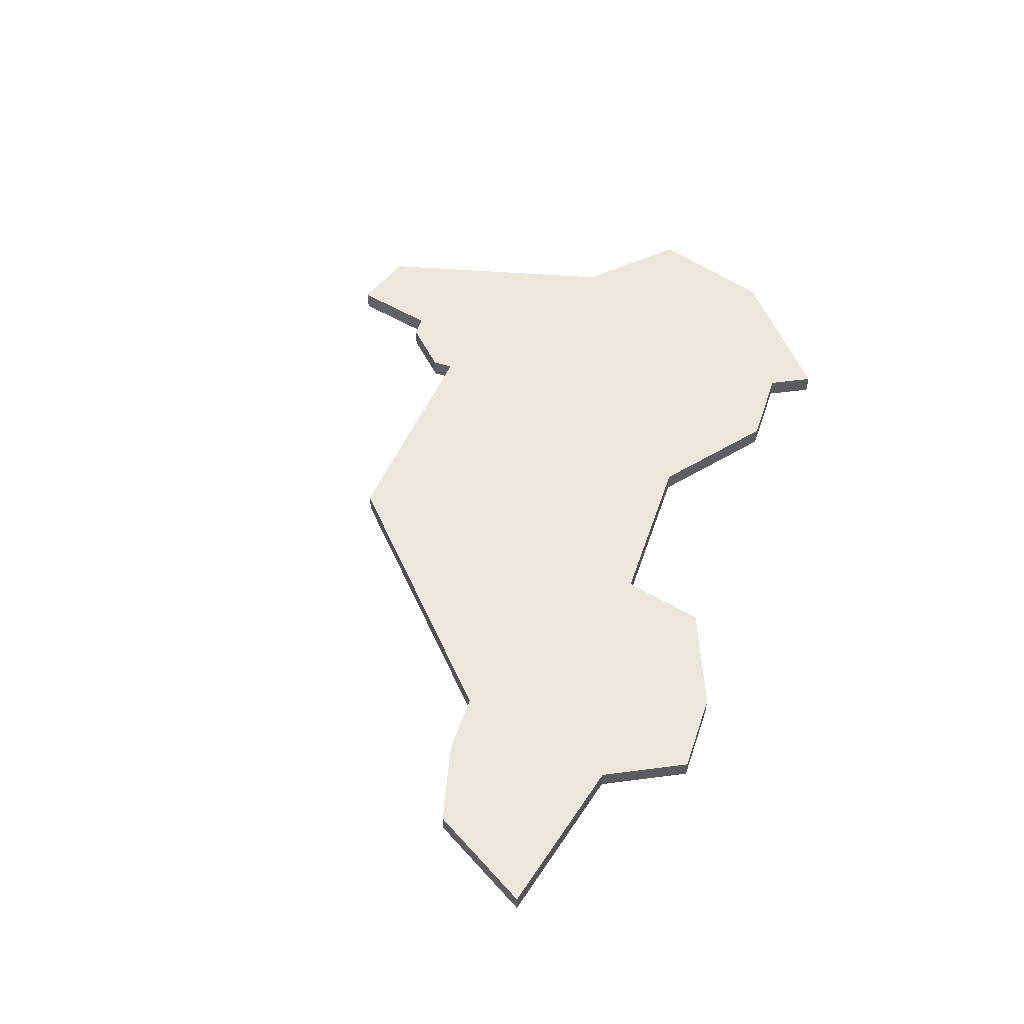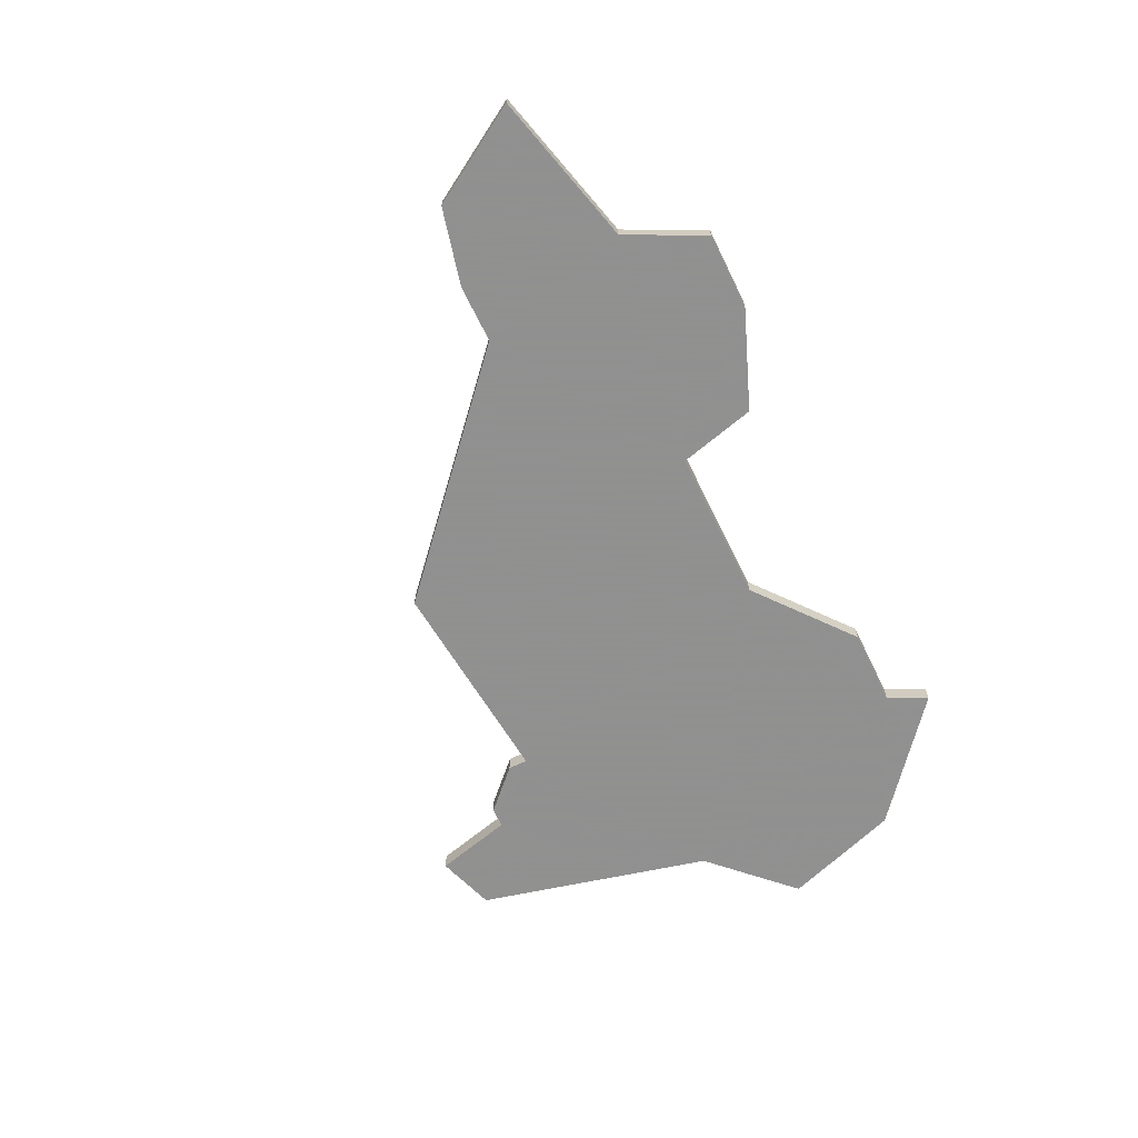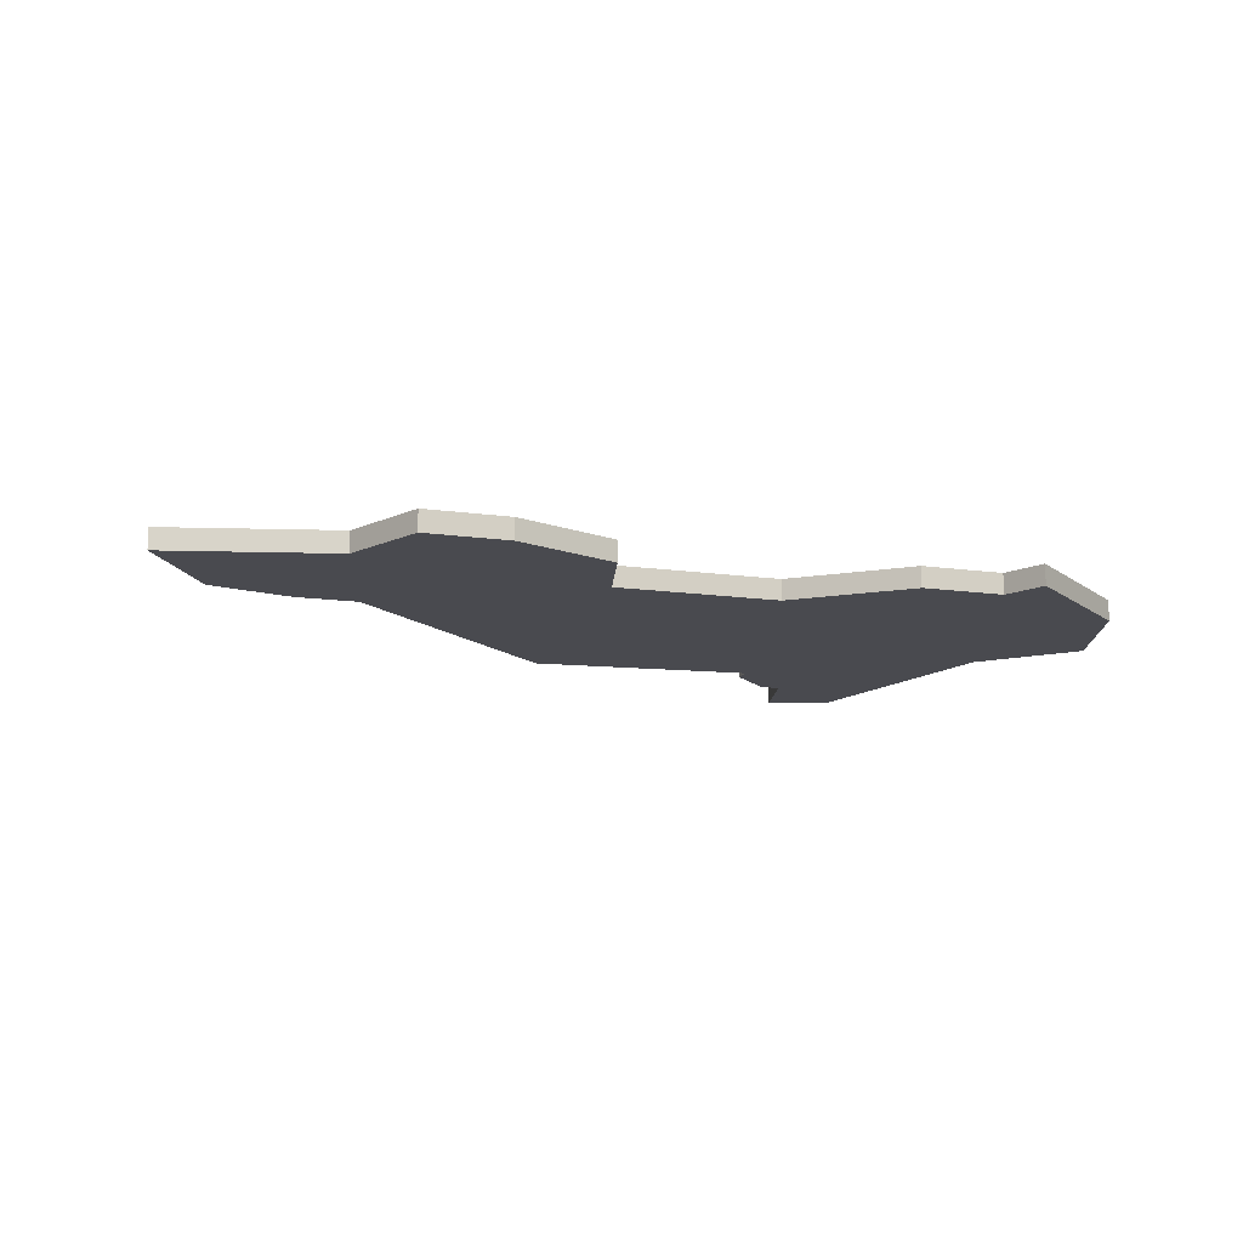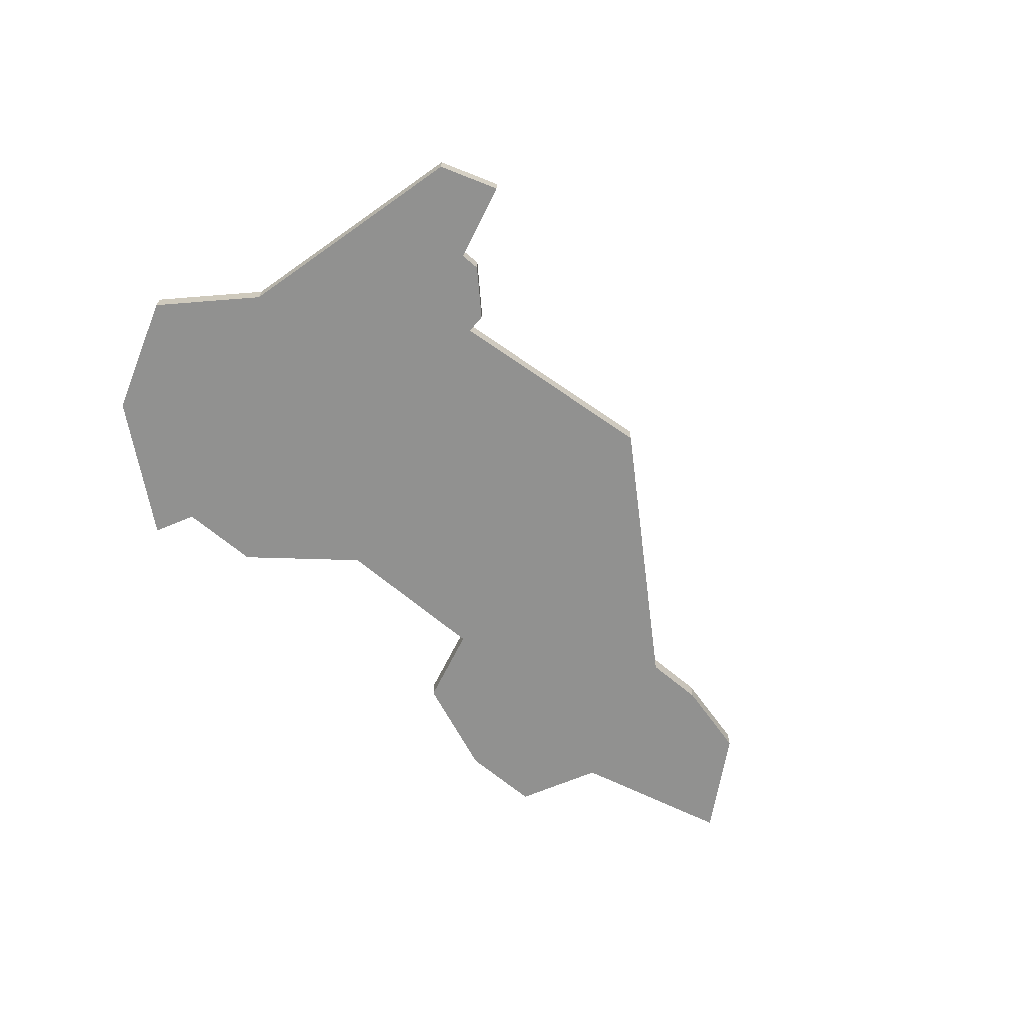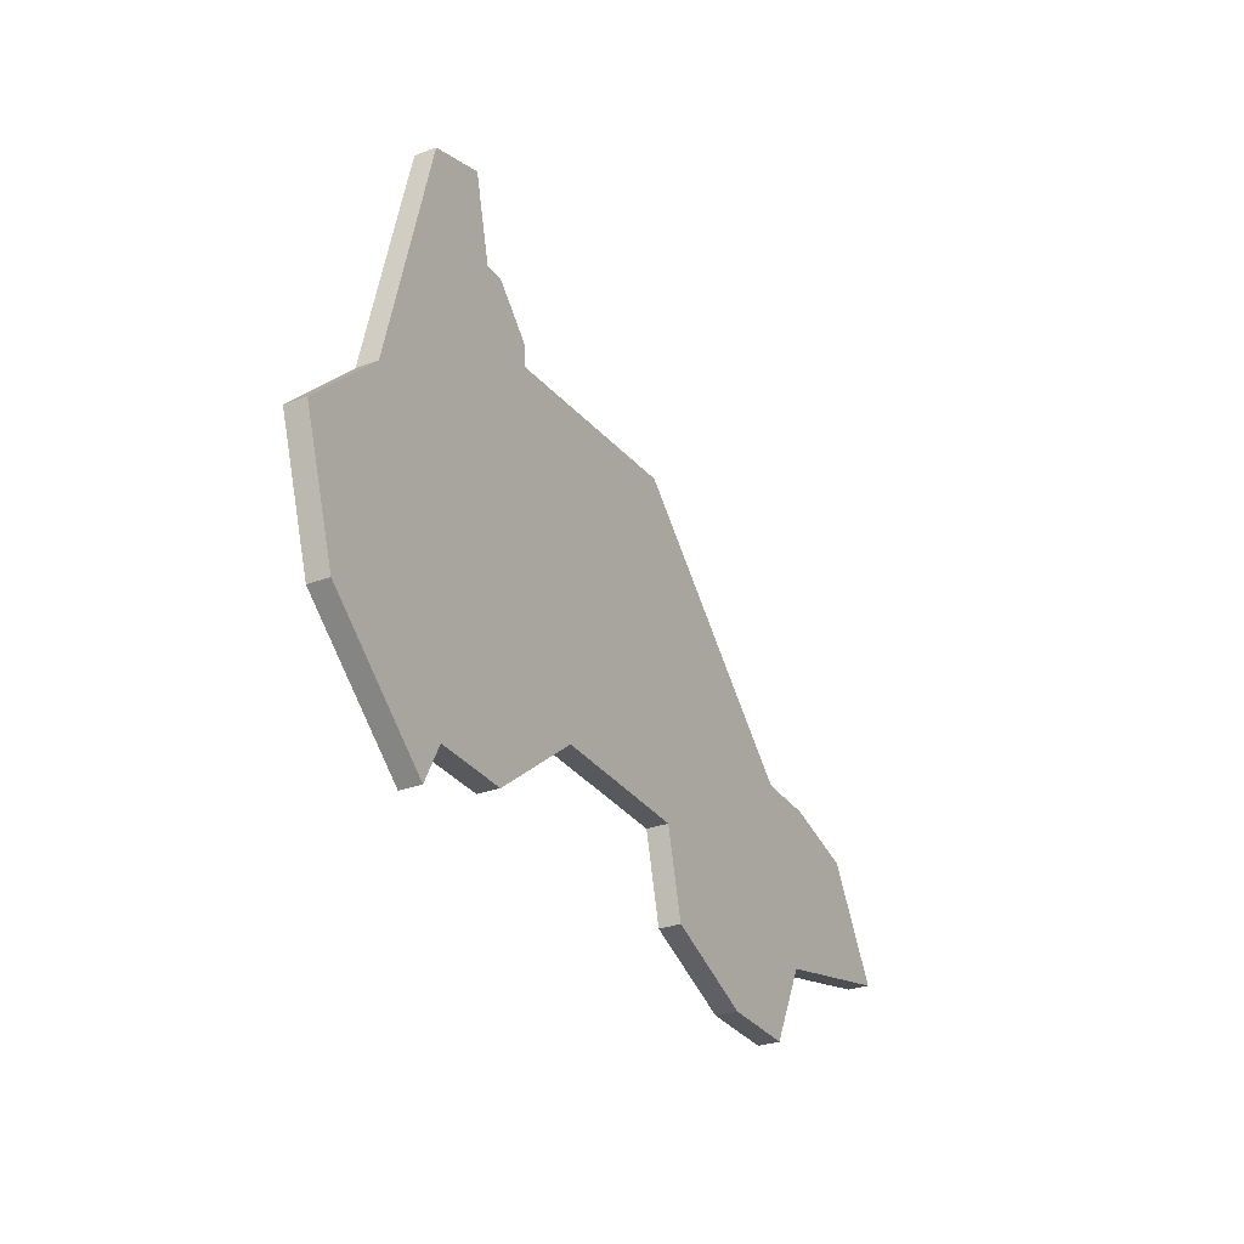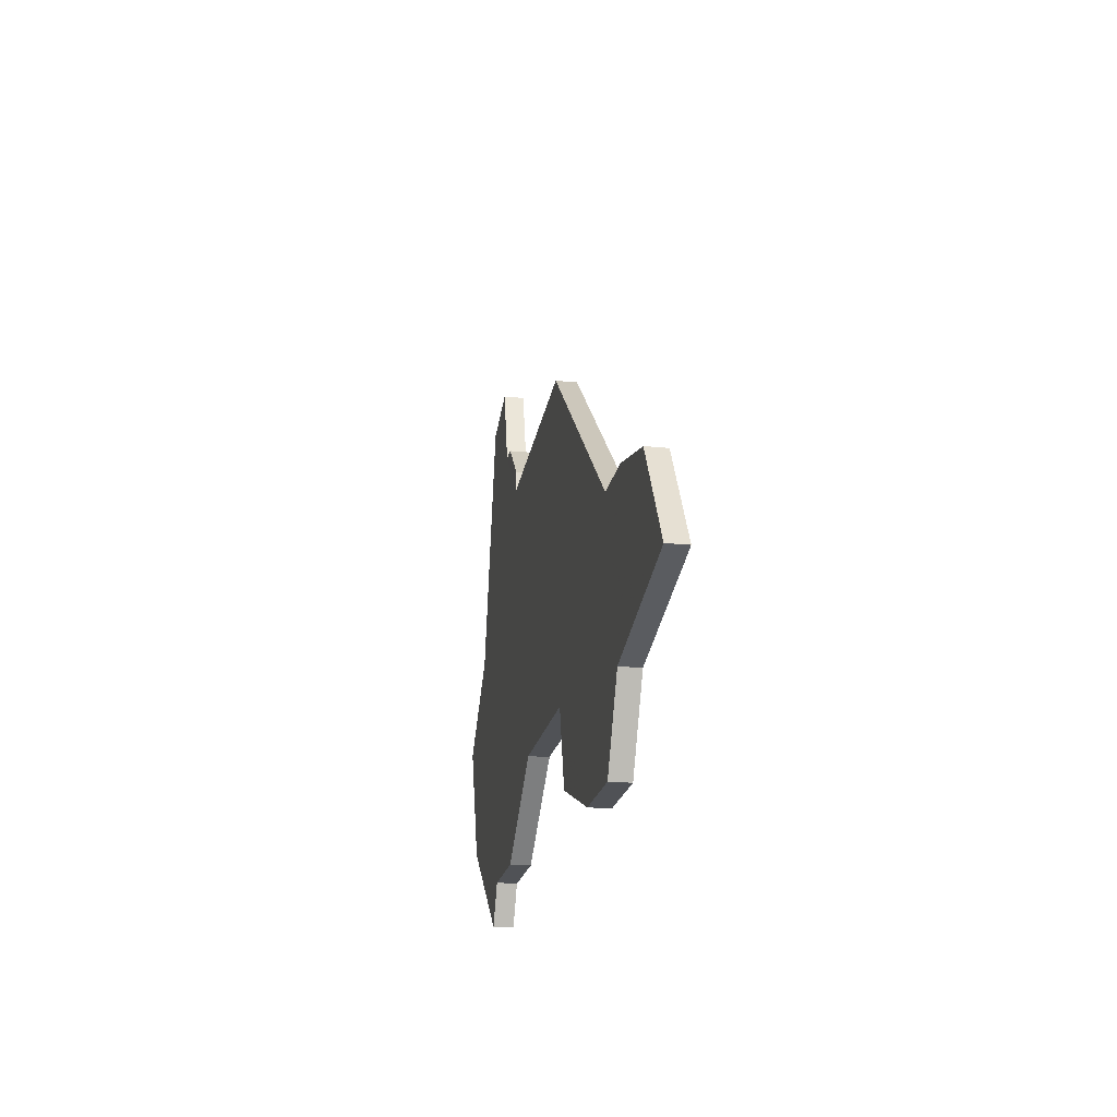
<metadata>
{"format":"obj","ext":"obj","renderer":"f3d","projection":"perspective","resolution":1024,"background":"white","views":[{"elev":53.1,"azim":-71.4,"up":"+Z"},{"elev":-65.8,"azim":-63.9,"up":"+Z"},{"elev":-13.5,"azim":-17.7,"up":"+Z"},{"elev":-65.9,"azim":139.6,"up":"+Z"},{"elev":-29.8,"azim":118.5,"up":"+Y"},{"elev":-20.7,"azim":-100.5,"up":"+Y"}]}
</metadata>
<code>
v 3889 -928 0
v 3889 -928 1
v 3897 -937 0
v 3897 -937 1
v 3855 -946 0
v 3855 -946 1
v 3888 -950 0
v 3888 -950 1
v 3863 -948 0
v 3863 -948 1
v 3896 -933 0
v 3896 -933 1
v 3887 -930 0
v 3887 -930 1
v 3887 -931 0
v 3887 -931 1
v 3862 -940 0
v 3862 -940 1
v 3894 -925 0
v 3894 -925 1
v 3869 -952 0
v 3869 -952 1
v 3893 -952 0
v 3893 -952 1
v 3901 -941 0
v 3901 -941 1
v 3876 -930 0
v 3876 -930 1
v 3892 -950 0
v 3892 -950 1
v 3875 -946 0
v 3875 -946 1
v 3883 -946 0
v 3883 -946 1
v 3858 -941 0
v 3858 -941 1
v 3891 -924 0
v 3891 -924 1
v 3899 -947 0
v 3899 -947 1
v 3874 -950 0
v 3874 -950 1
v 3890 -928 0
v 3890 -928 1
v 3865 -952 0
v 3865 -952 1
v 3865 -940 0
v 3865 -940 1
f 21 45 9
f 9 5 35
f 31 41 21
f 9 31 21
f 31 9 47
f 35 17 9
f 17 47 9
f 15 33 27
f 31 47 27
f 3 33 15
f 31 27 33
f 39 23 29
f 33 3 29
f 25 39 3
f 29 3 39
f 3 15 11
f 1 43 13
f 43 15 13
f 37 19 43
f 11 43 19
f 15 43 11
f 29 7 33
f 10 46 22
f 36 6 10
f 22 42 32
f 22 32 10
f 48 10 32
f 10 18 36
f 10 48 18
f 28 34 16
f 28 48 32
f 16 34 4
f 34 28 32
f 30 24 40
f 30 4 34
f 4 40 26
f 40 4 30
f 12 16 4
f 14 44 2
f 14 16 44
f 44 20 38
f 20 44 12
f 12 44 16
f 34 8 30
f 36 18 35
f 35 18 17
f 6 36 5
f 5 36 35
f 10 6 9
f 9 6 5
f 46 10 45
f 45 10 9
f 22 46 21
f 21 46 45
f 42 22 41
f 41 22 21
f 32 42 31
f 31 42 41
f 34 32 33
f 33 32 31
f 8 34 7
f 7 34 33
f 30 8 29
f 29 8 7
f 24 30 23
f 23 30 29
f 40 24 39
f 39 24 23
f 26 40 25
f 25 40 39
f 4 26 3
f 3 26 25
f 12 4 11
f 11 4 3
f 20 12 19
f 19 12 11
f 38 20 37
f 37 20 19
f 44 38 43
f 43 38 37
f 2 44 1
f 1 44 43
f 14 2 13
f 13 2 1
f 16 14 15
f 15 14 13
f 28 16 27
f 27 16 15
f 18 48 17
f 17 48 47
f 48 28 47
f 47 28 27

</code>
